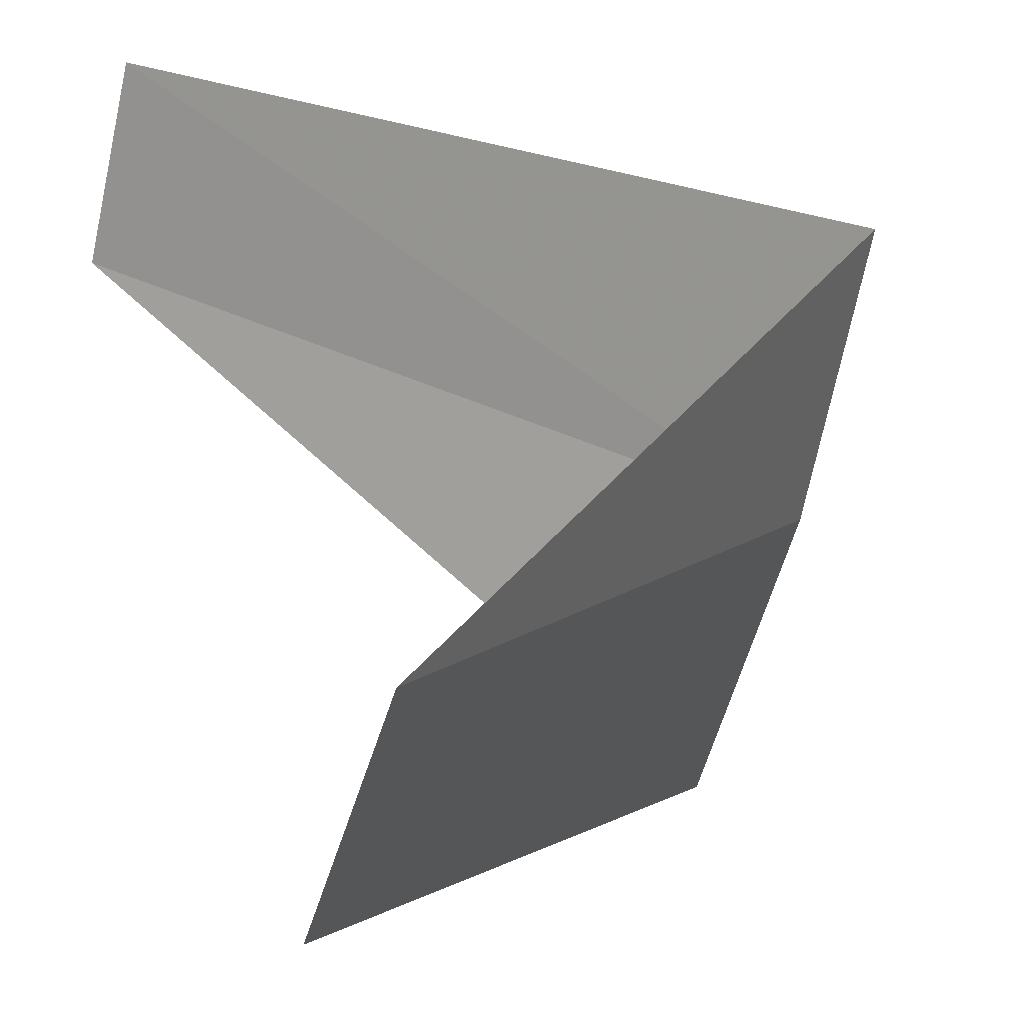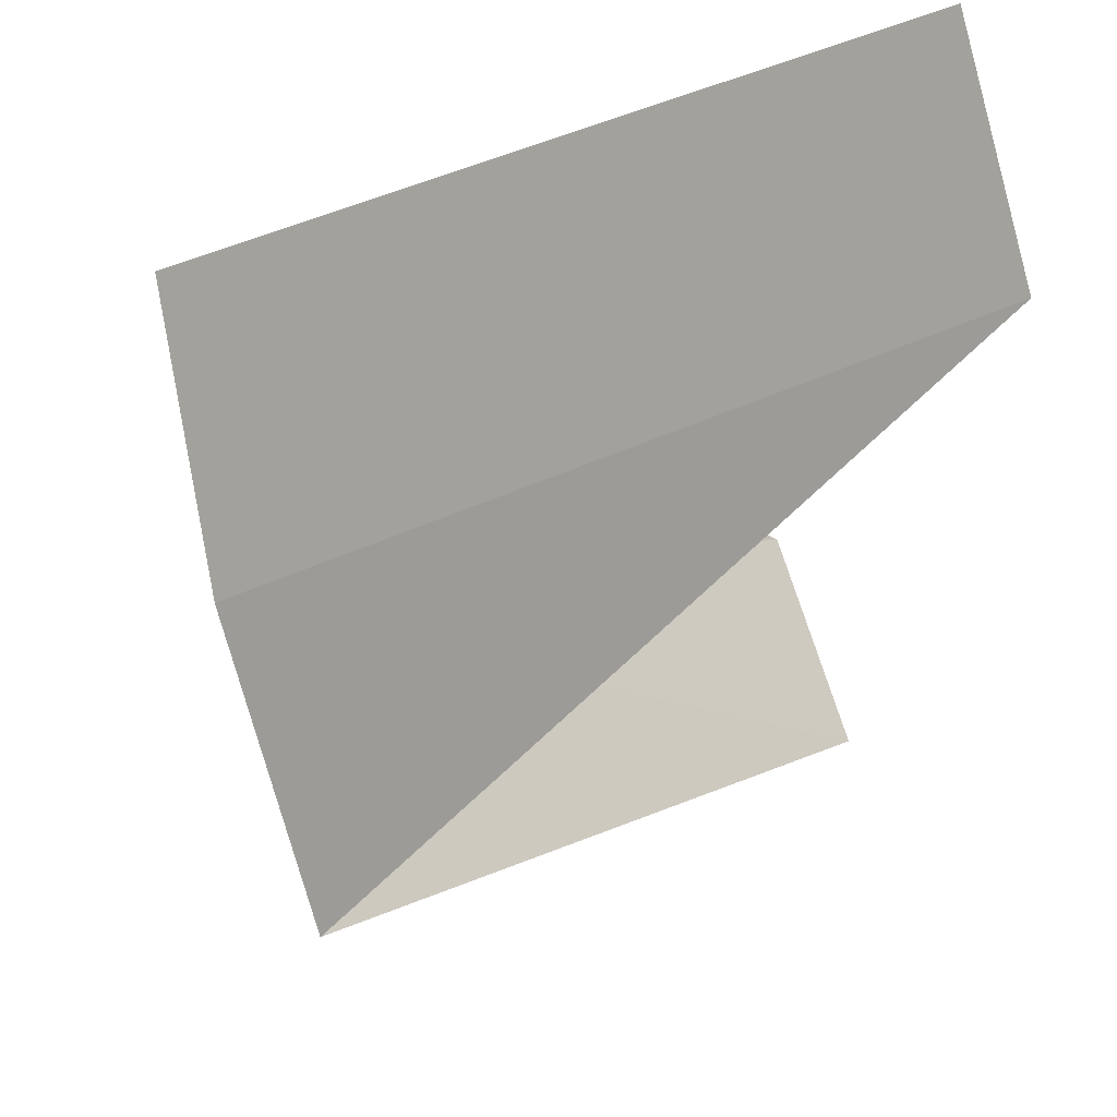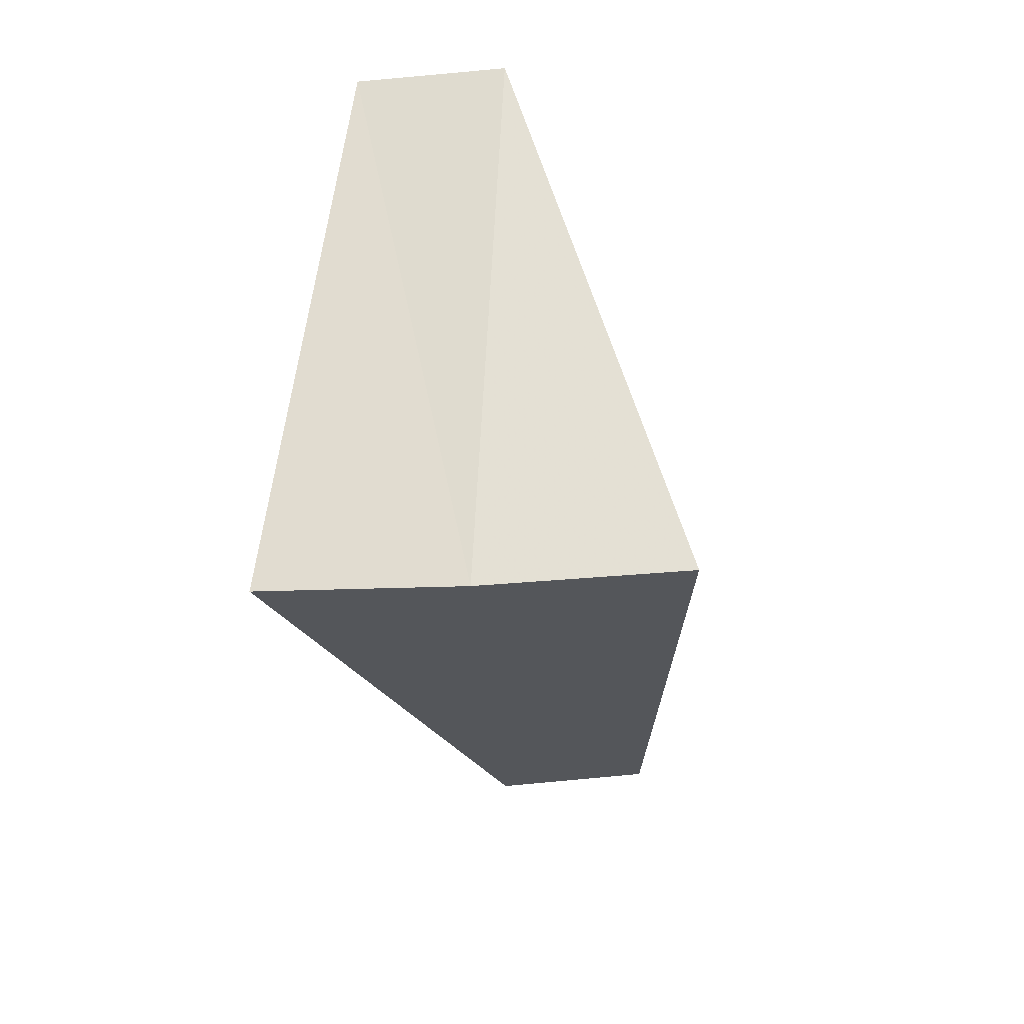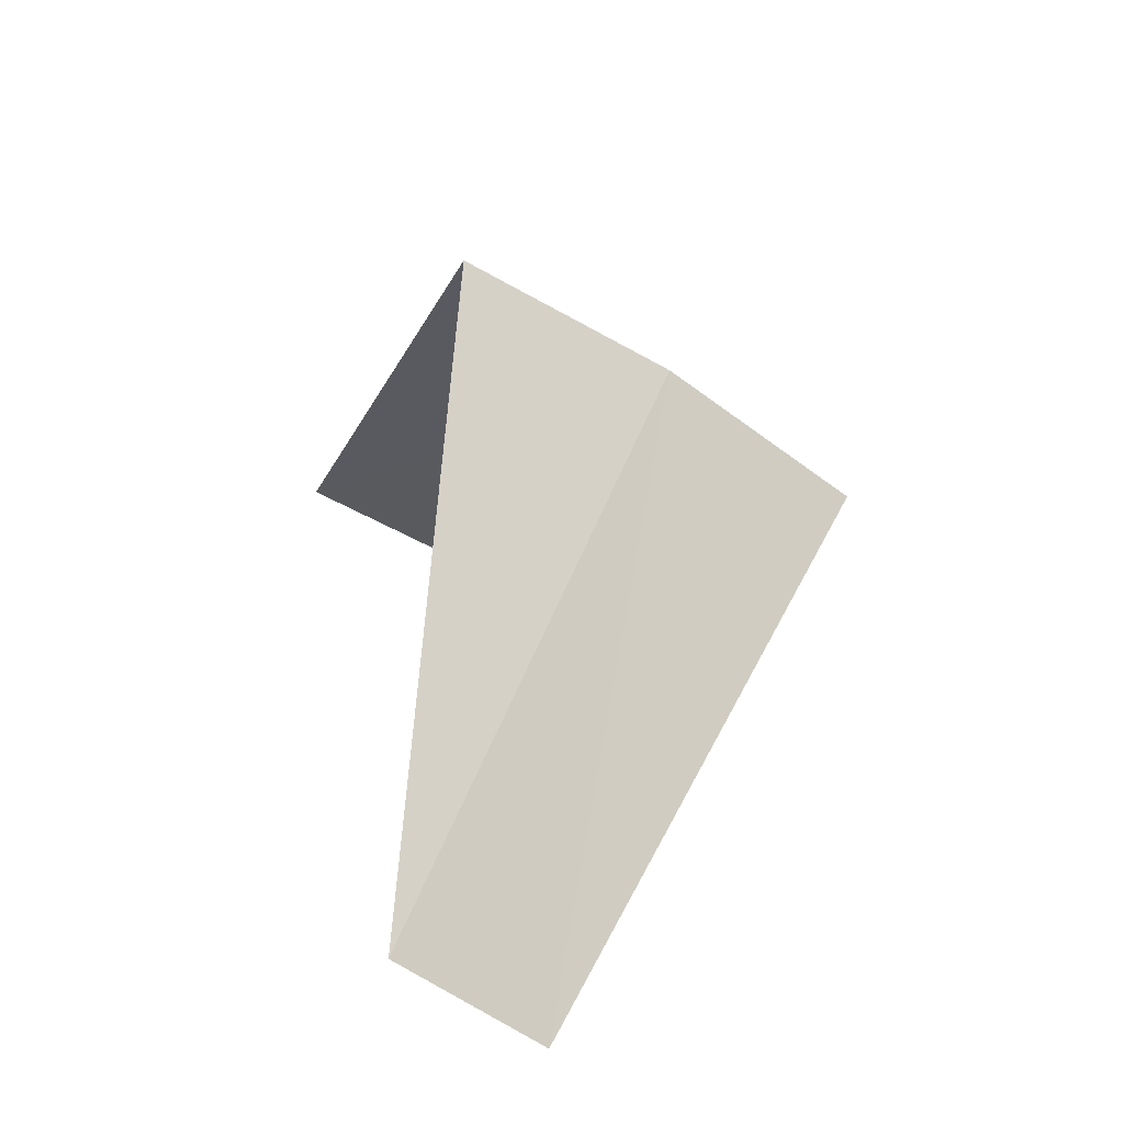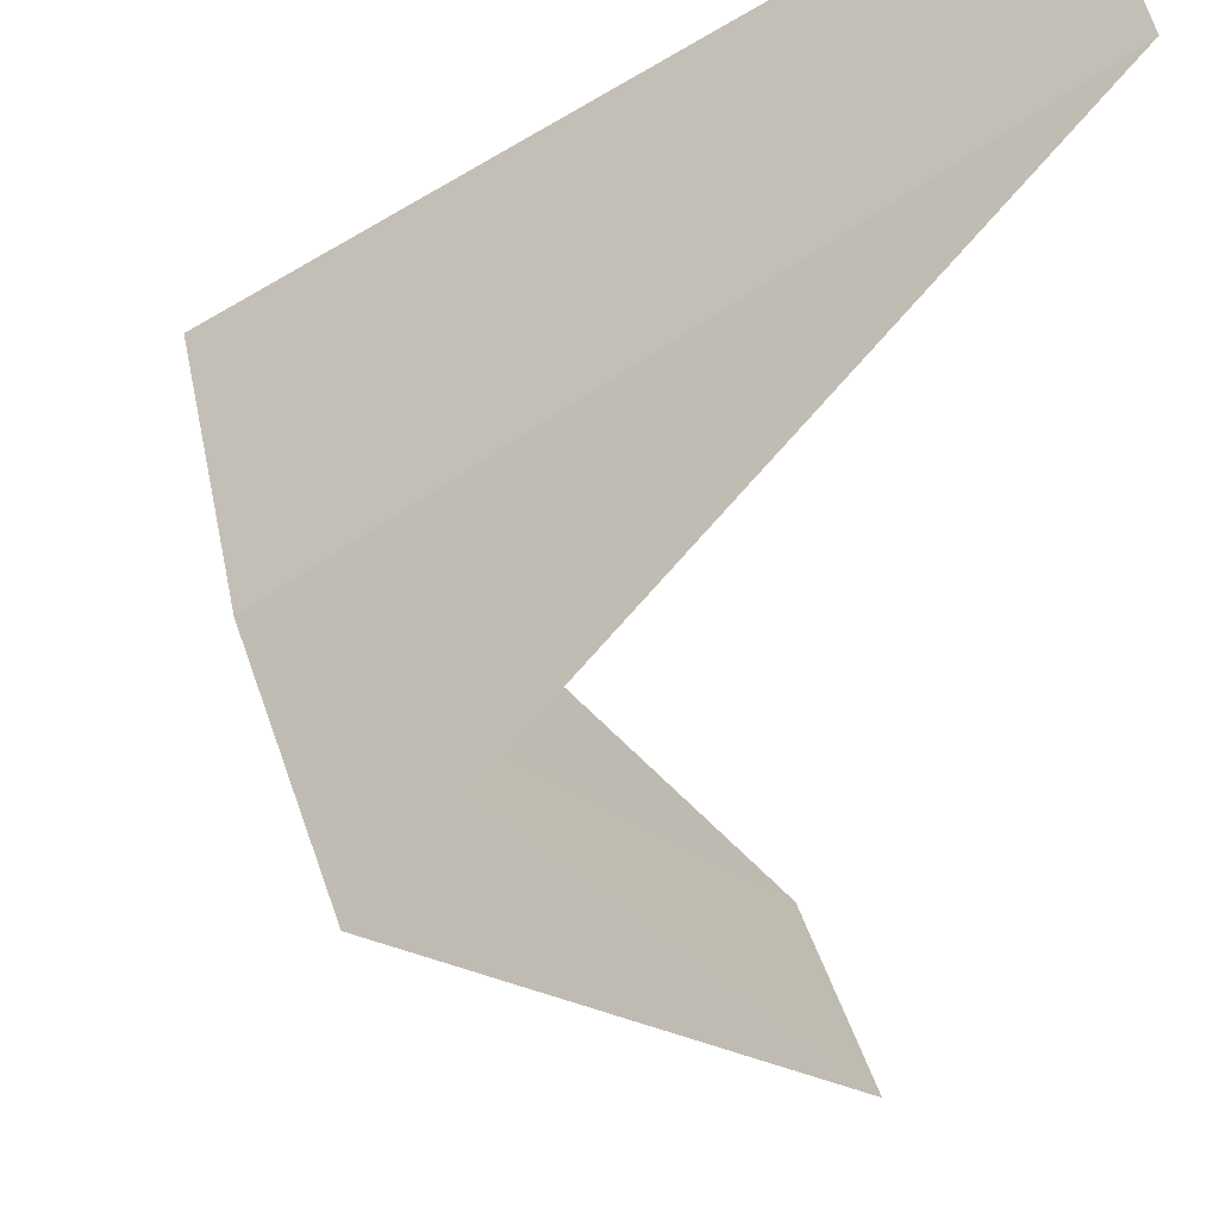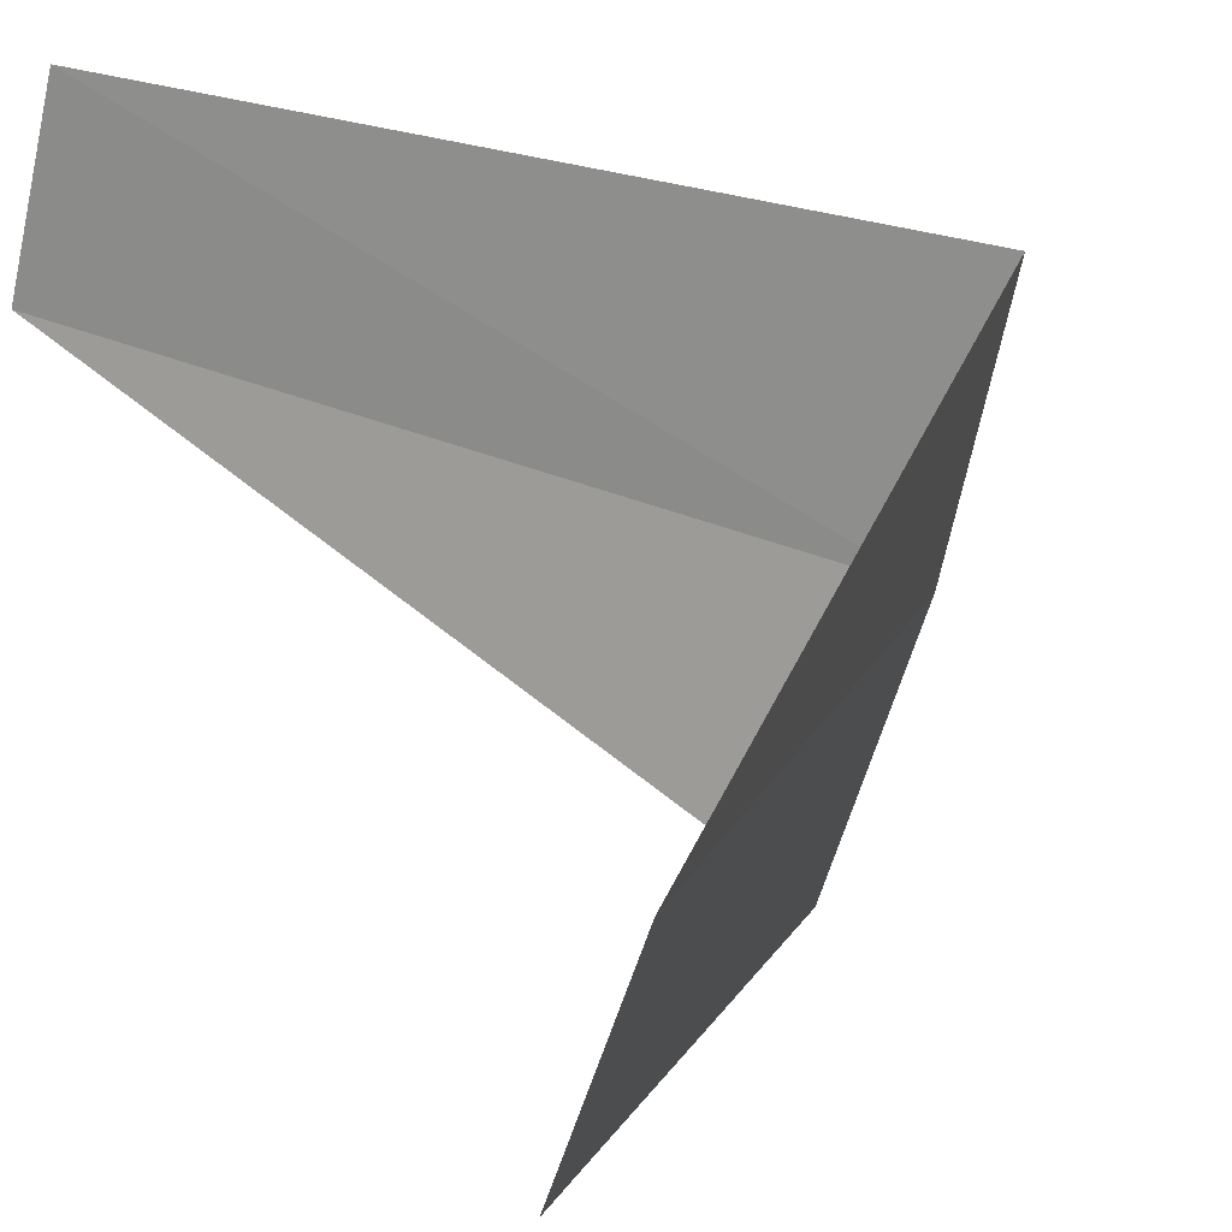
<metadata>
{"format":"obj","ext":"obj","renderer":"f3d","projection":"perspective","resolution":1024,"background":"white","views":[{"elev":20.5,"azim":162.1,"up":"+Y"},{"elev":-7.9,"azim":-5.0,"up":"+Y"},{"elev":19.4,"azim":-71.4,"up":"+Z"},{"elev":-67.4,"azim":-109.3,"up":"+Z"},{"elev":-35.0,"azim":-9.8,"up":"+Y"},{"elev":25.2,"azim":152.6,"up":"+Y"}]}
</metadata>
<code>
v -3.874 -0.9948 27.08
v -3.968 -0.5013 27.04
v -2.906 -0.7461 26.08
v -2.789 -1.104 26.12
v -3.719 -1.472 27.12
v -2.976 -0.376 28.04
v -2.906 -0.7461 28.08
f 1 2 3
f 1 3 4
f 1 4 5
f 1 6 2
f 1 7 6
f 1 5 7

</code>
